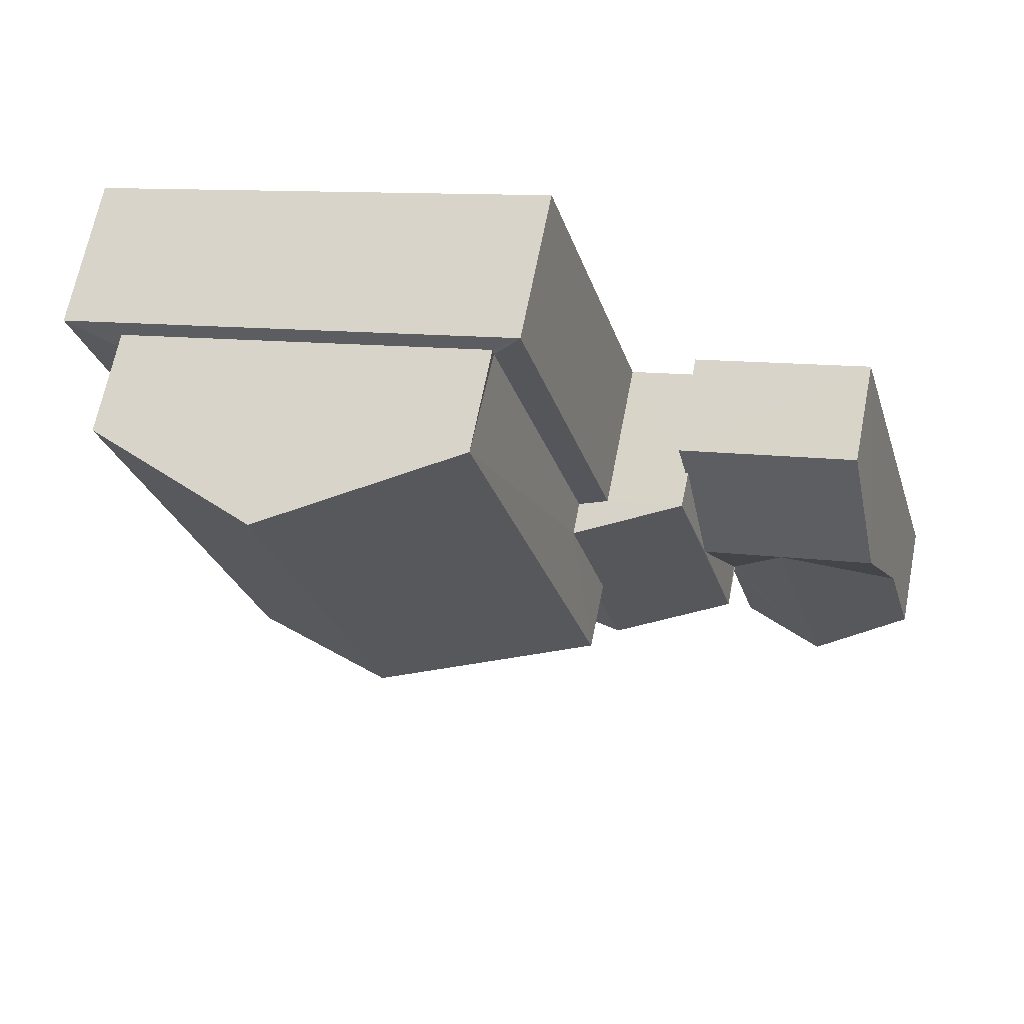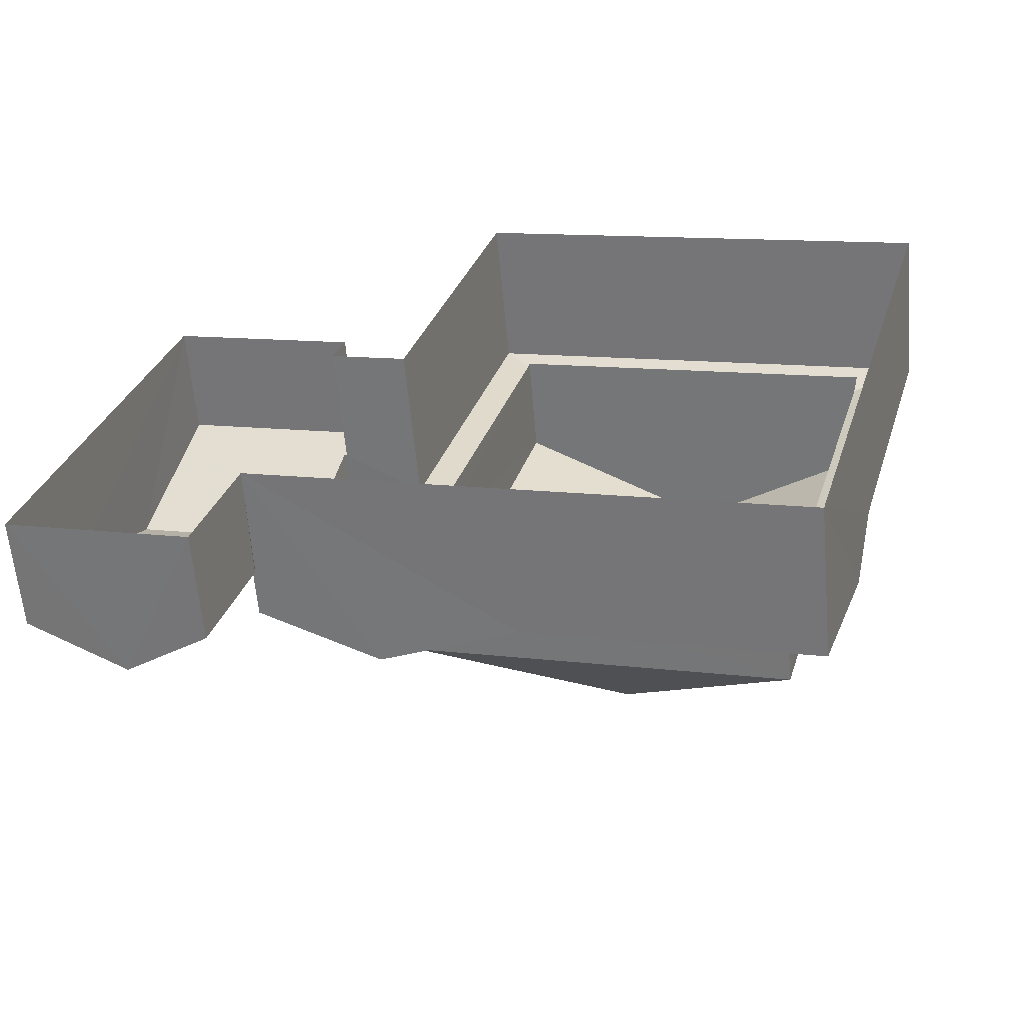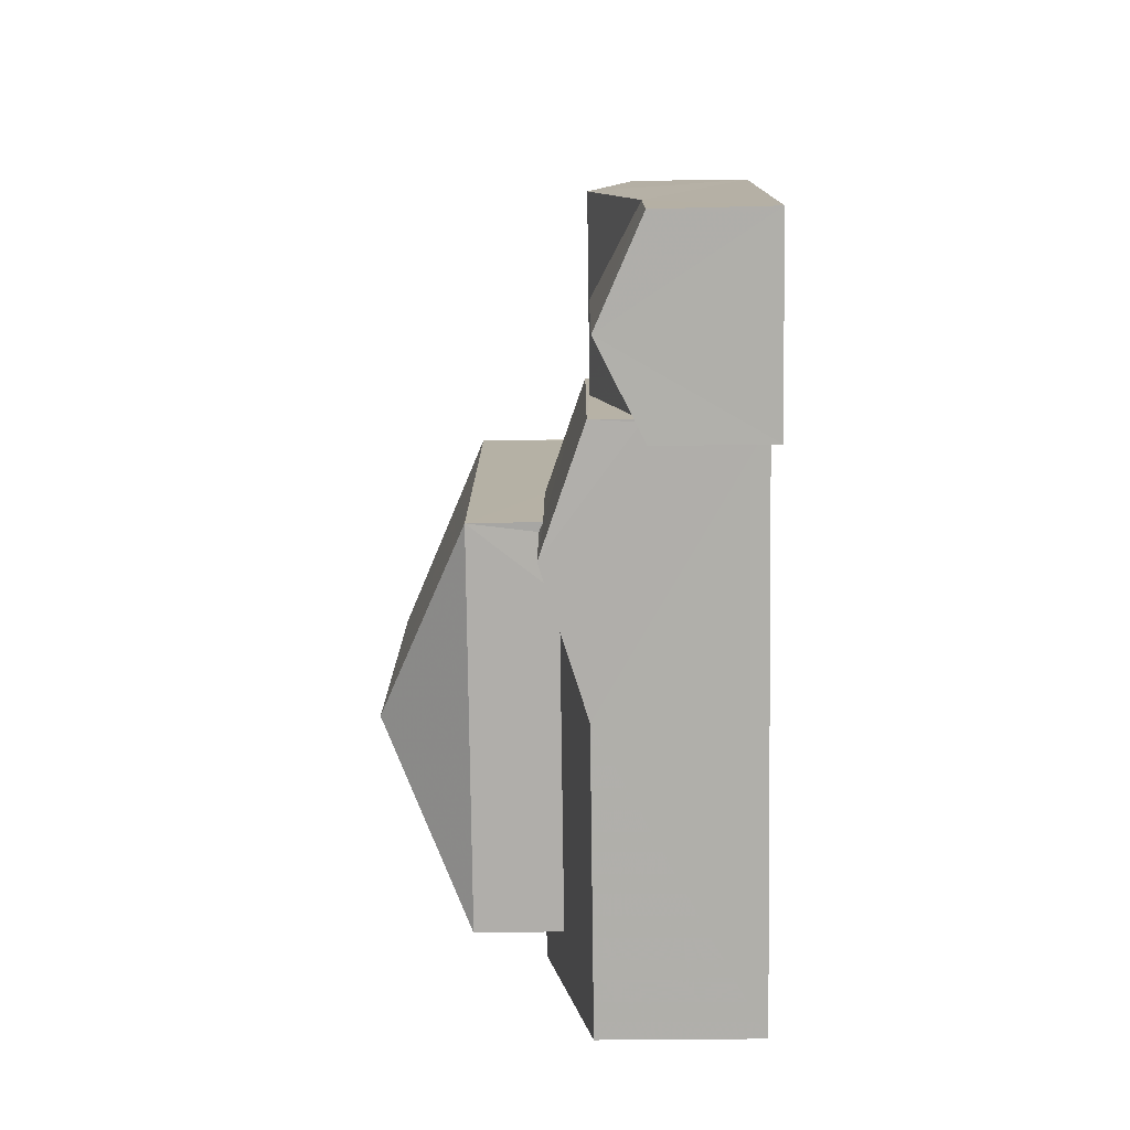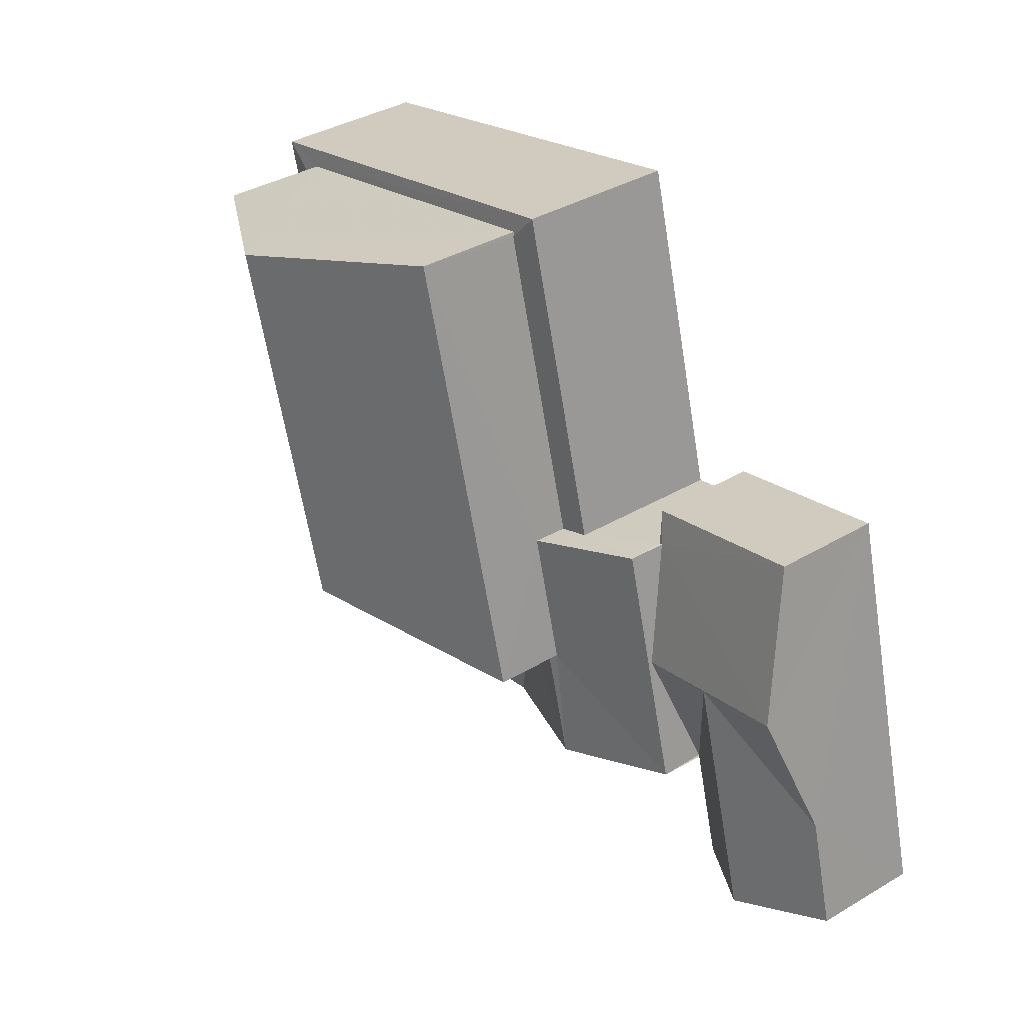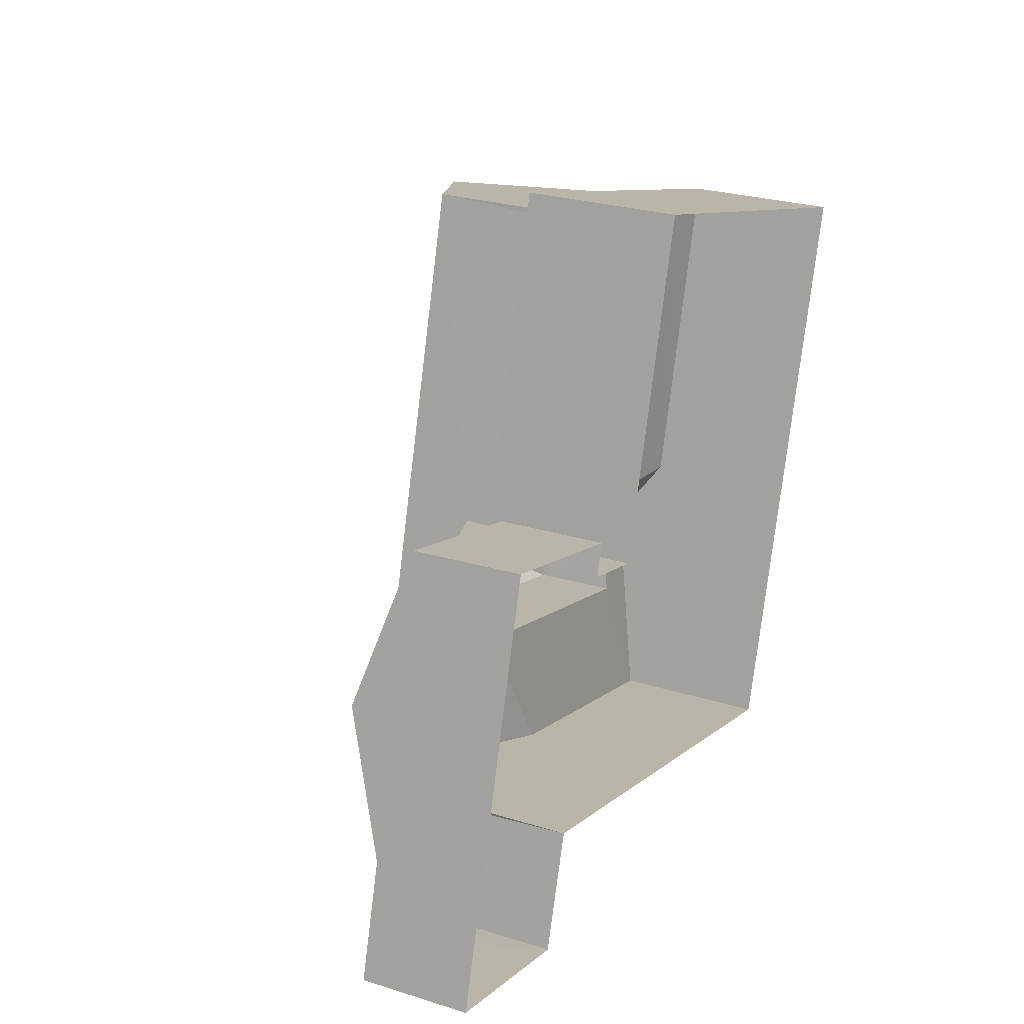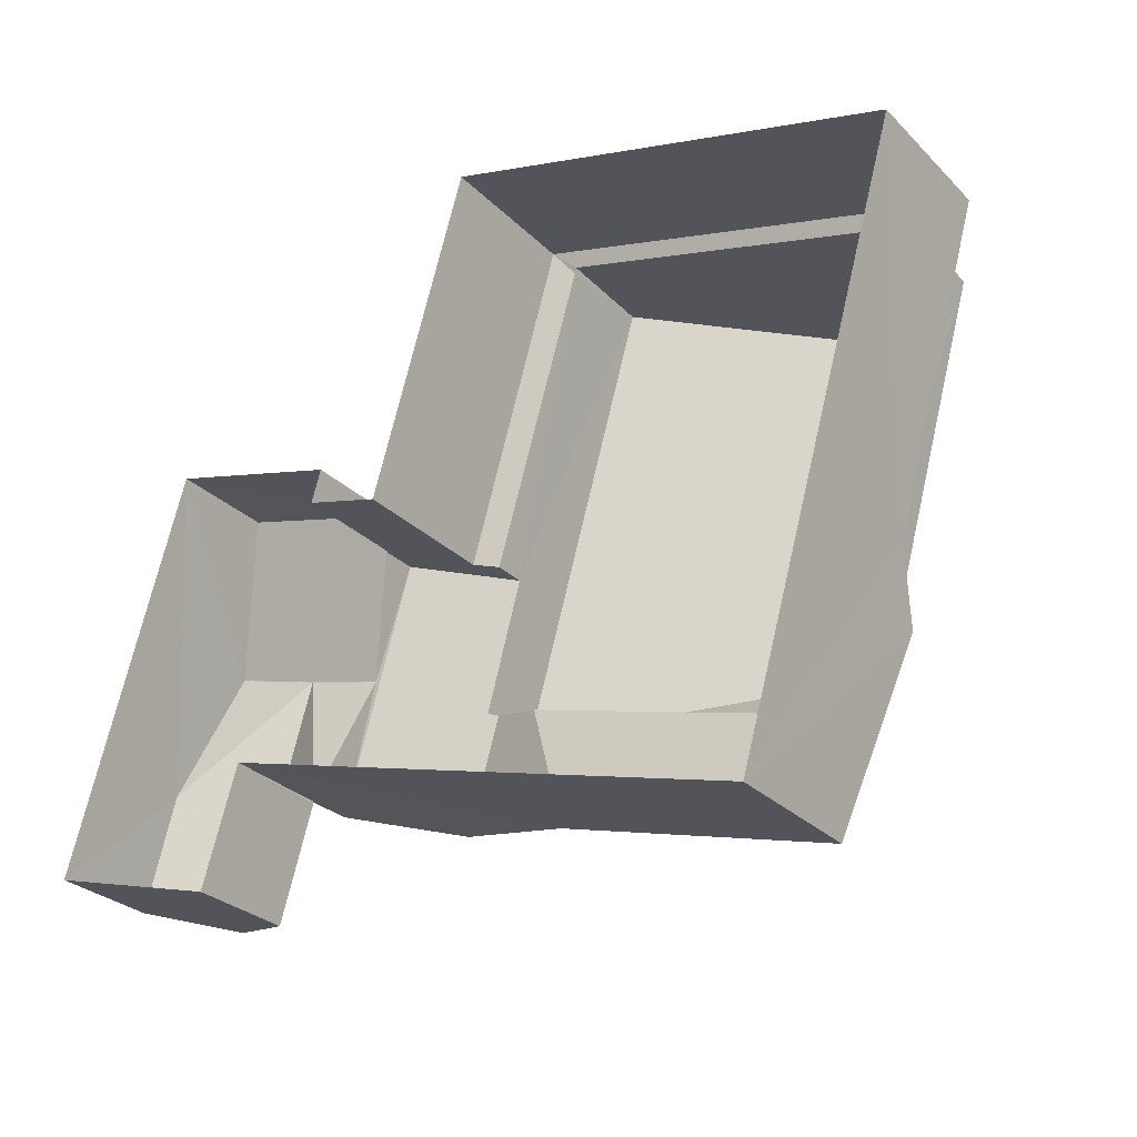
<metadata>
{"format":"obj","ext":"obj","renderer":"f3d","projection":"perspective","resolution":1024,"background":"white","views":[{"elev":66.8,"azim":11.1,"up":"+Y"},{"elev":-61.2,"azim":-175.1,"up":"+Y"},{"elev":-62.2,"azim":90.8,"up":"+Y"},{"elev":39.6,"azim":54.1,"up":"+Y"},{"elev":26.4,"azim":116.2,"up":"+Y"},{"elev":-28.6,"azim":-145.3,"up":"+Y"}]}
</metadata>
<code>
v -3.152e+05 4.055e+04 5.889
v -3.152e+05 4.055e+04 5.891
v -3.152e+05 4.055e+04 5.888
v -3.152e+05 4.056e+04 5.893
v -3.152e+05 4.055e+04 5.893
v -3.152e+05 4.055e+04 5.893
v -3.152e+05 4.056e+04 5.899
v -3.152e+05 4.056e+04 5.893
v -3.152e+05 4.055e+04 5.893
v -3.152e+05 4.056e+04 5.897
v -3.152e+05 4.055e+04 13.85
v -3.152e+05 4.056e+04 11.88
v -3.152e+05 4.056e+04 13.86
v -3.152e+05 4.055e+04 11.88
v -3.152e+05 4.055e+04 9.297
v -3.152e+05 4.055e+04 8.316
v -3.152e+05 4.055e+04 8.318
v -3.152e+05 4.055e+04 9.299
v -3.152e+05 4.056e+04 9.62
v -3.152e+05 4.055e+04 9.389
v -3.152e+05 4.055e+04 9.617
v -3.152e+05 4.056e+04 9.392
v -3.152e+05 4.056e+04 11.88
v -3.152e+05 4.055e+04 11.88
v -3.152e+05 4.055e+04 10.37
v -3.152e+05 4.055e+04 10.37
v -3.152e+05 4.055e+04 9.973
v -3.152e+05 4.055e+04 9.386
v -3.152e+05 4.055e+04 9.385
v -3.152e+05 4.055e+04 9.971
v -3.152e+05 4.055e+04 8.318
v -3.152e+05 4.055e+04 8.338
v -3.152e+05 4.055e+04 8.338
v -3.152e+05 4.055e+04 9.31
v -3.152e+05 4.055e+04 8.353
v -3.152e+05 4.055e+04 9.309
v -3.152e+05 4.055e+04 10.37
v -3.152e+05 4.055e+04 10.37
v -3.152e+05 4.055e+04 8.534
v -3.152e+05 4.056e+04 8.321
v -3.152e+05 4.056e+04 8.321
v -3.152e+05 4.055e+04 8.534
v -3.152e+05 4.055e+04 8.317
v -3.152e+05 4.055e+04 8.353
v -3.152e+05 4.056e+04 9.39
v -3.152e+05 4.056e+04 9.486
v -3.152e+05 4.056e+04 9.519
v -3.152e+05 4.056e+04 9.488
v -3.152e+05 4.055e+04 9.386
v -3.152e+05 4.055e+04 9.516
v -3.152e+05 4.055e+04 10.28
v -3.152e+05 4.055e+04 9.383
v -3.152e+05 4.055e+04 9.386
v -3.152e+05 4.055e+04 10.28
f 1 2 3
f 3 2 4
f 5 2 6
f 7 5 6
f 8 4 9
f 10 5 7
f 9 2 5
f 4 2 9
f 11 12 13
f 11 14 12
f 15 16 17
f 18 15 17
f 19 20 21
f 19 22 20
f 23 24 11
f 13 23 11
f 25 26 27
f 26 28 27
f 27 29 30
f 27 28 29
f 31 32 33
f 18 34 35
f 17 36 18
f 36 34 18
f 37 38 30
f 29 37 30
f 34 36 39
f 36 40 39
f 39 41 42
f 39 40 41
f 18 35 15
f 43 15 31
f 31 44 32
f 35 44 15
f 15 44 31
f 45 46 47
f 48 22 19
f 48 45 22
f 48 46 45
f 49 47 50
f 49 45 47
f 51 52 53
f 53 54 51
f 37 52 51
f 38 37 51
f 26 25 21
f 20 26 21
f 11 24 14
f 9 41 8
f 9 42 41
f 1 31 2
f 2 31 33
f 43 31 1
f 16 3 17
f 3 4 17
f 17 4 36
f 4 40 36
f 22 7 20
f 26 20 6
f 26 6 28
f 20 7 6
f 19 23 48
f 23 25 24
f 24 25 27
f 21 23 19
f 21 25 23
f 33 44 52
f 37 33 52
f 33 32 44
f 6 2 29
f 28 6 29
f 2 37 29
f 37 2 33
f 9 5 42
f 39 42 53
f 53 49 54
f 54 49 50
f 42 5 49
f 53 42 49
f 30 24 27
f 30 14 24
f 14 38 51
f 30 38 14
f 41 4 8
f 41 40 4
f 12 46 13
f 46 48 13
f 48 23 13
f 43 1 15
f 1 3 15
f 3 16 15
f 5 10 45
f 49 5 45
f 50 47 54
f 46 12 47
f 54 14 51
f 54 12 14
f 47 12 54
f 52 44 35
f 53 52 34
f 39 53 34
f 52 35 34
f 22 10 7
f 22 45 10

</code>
